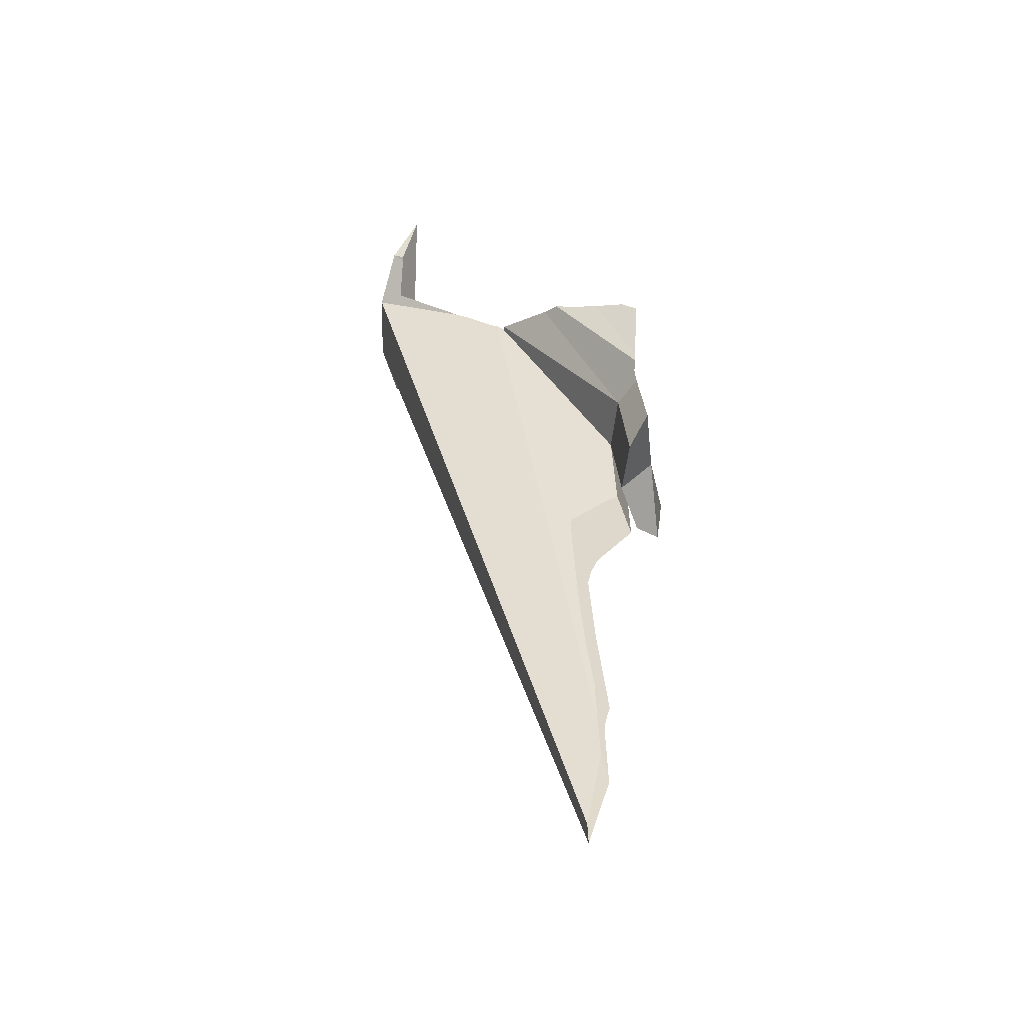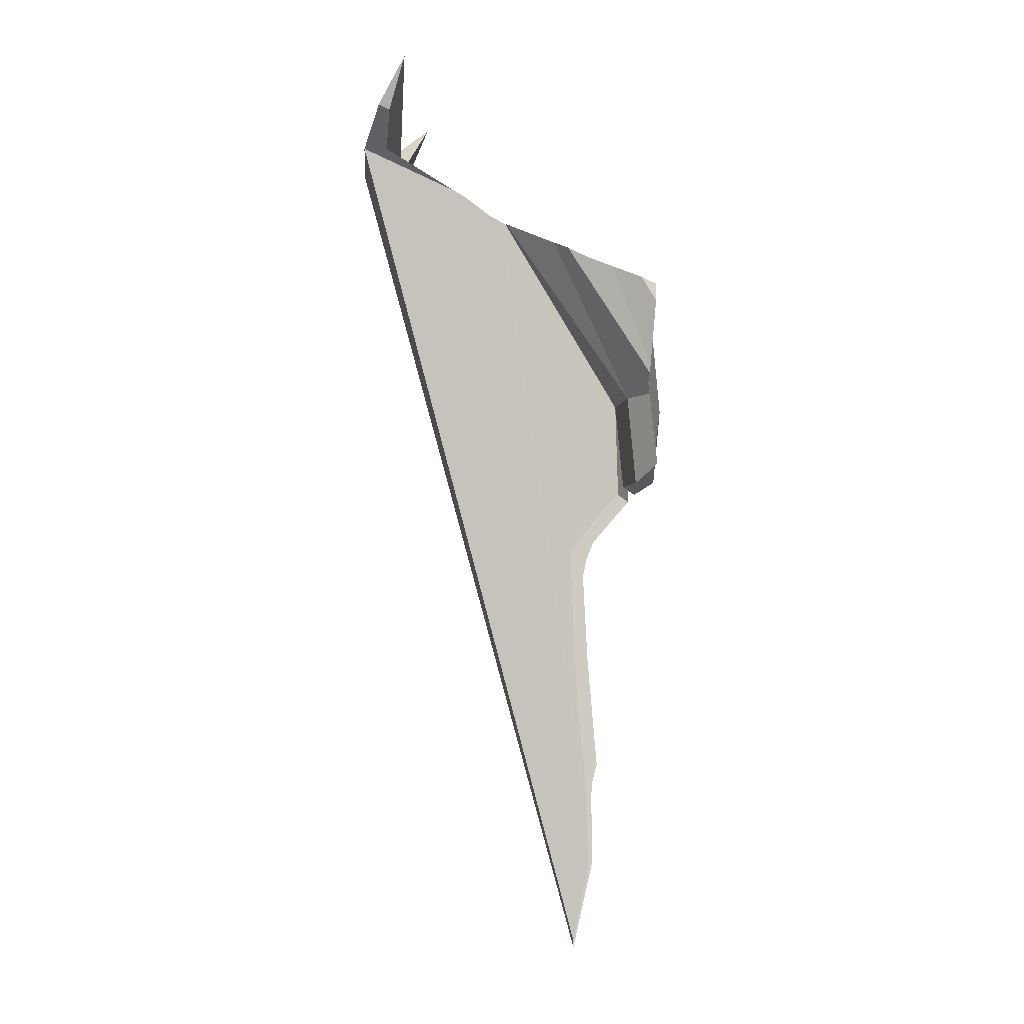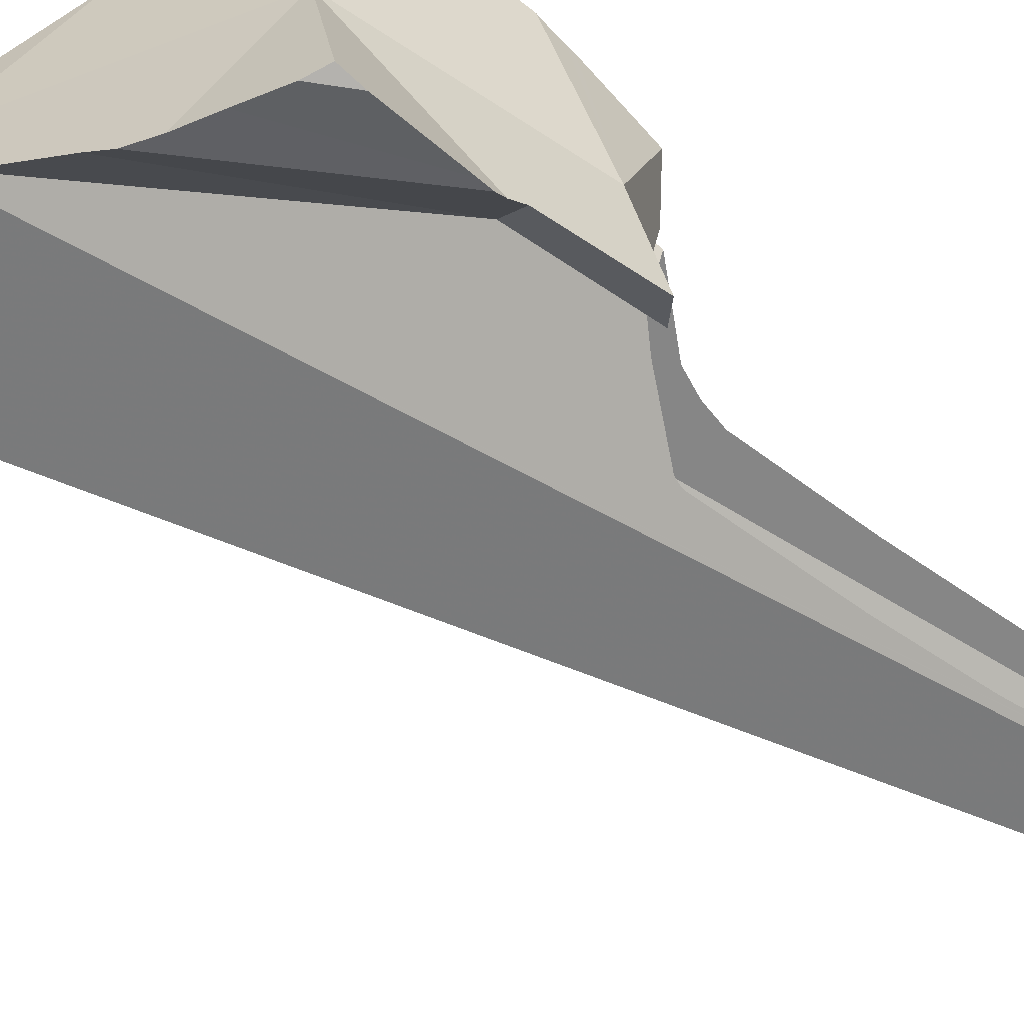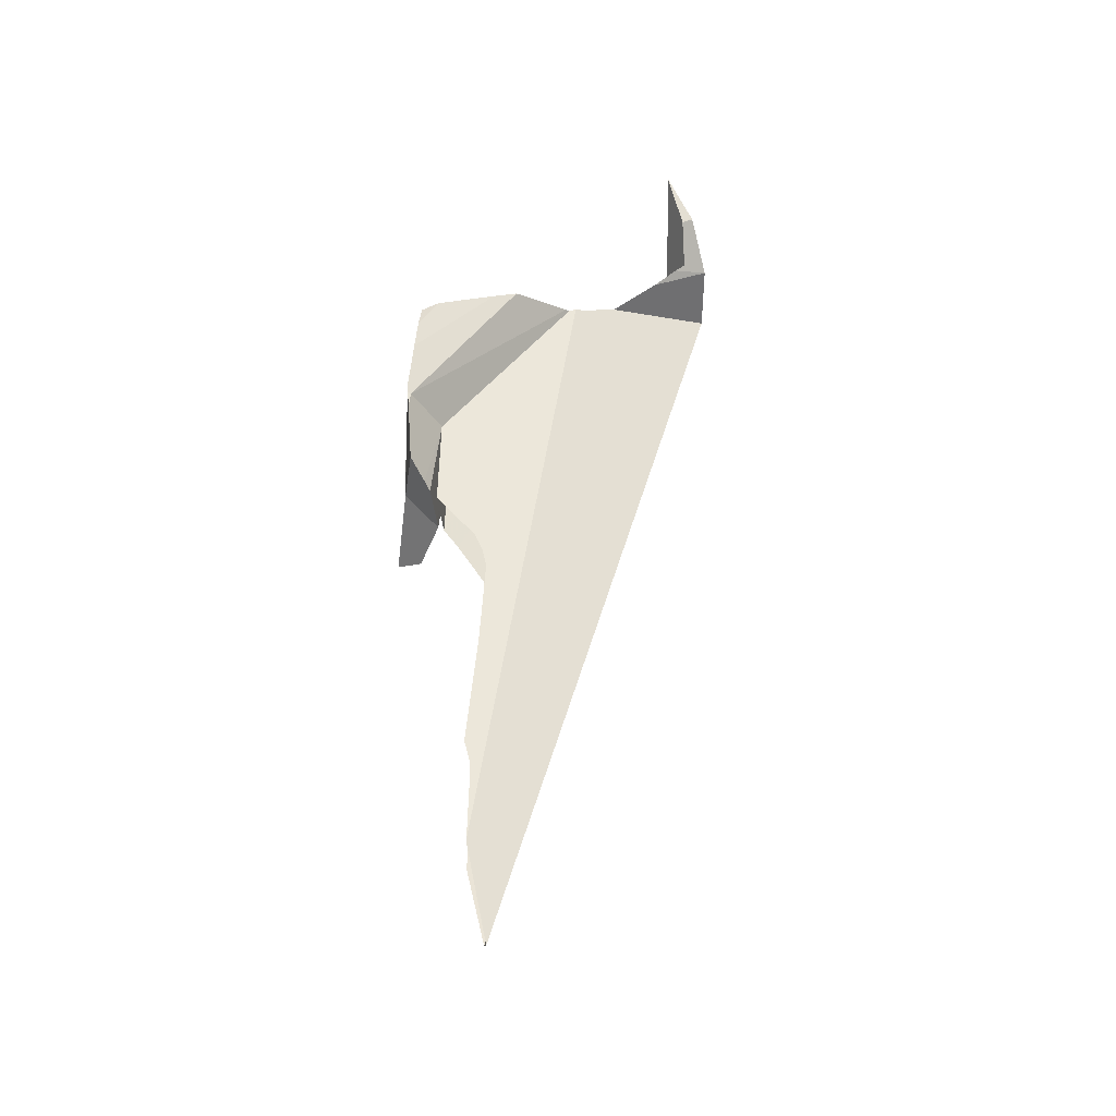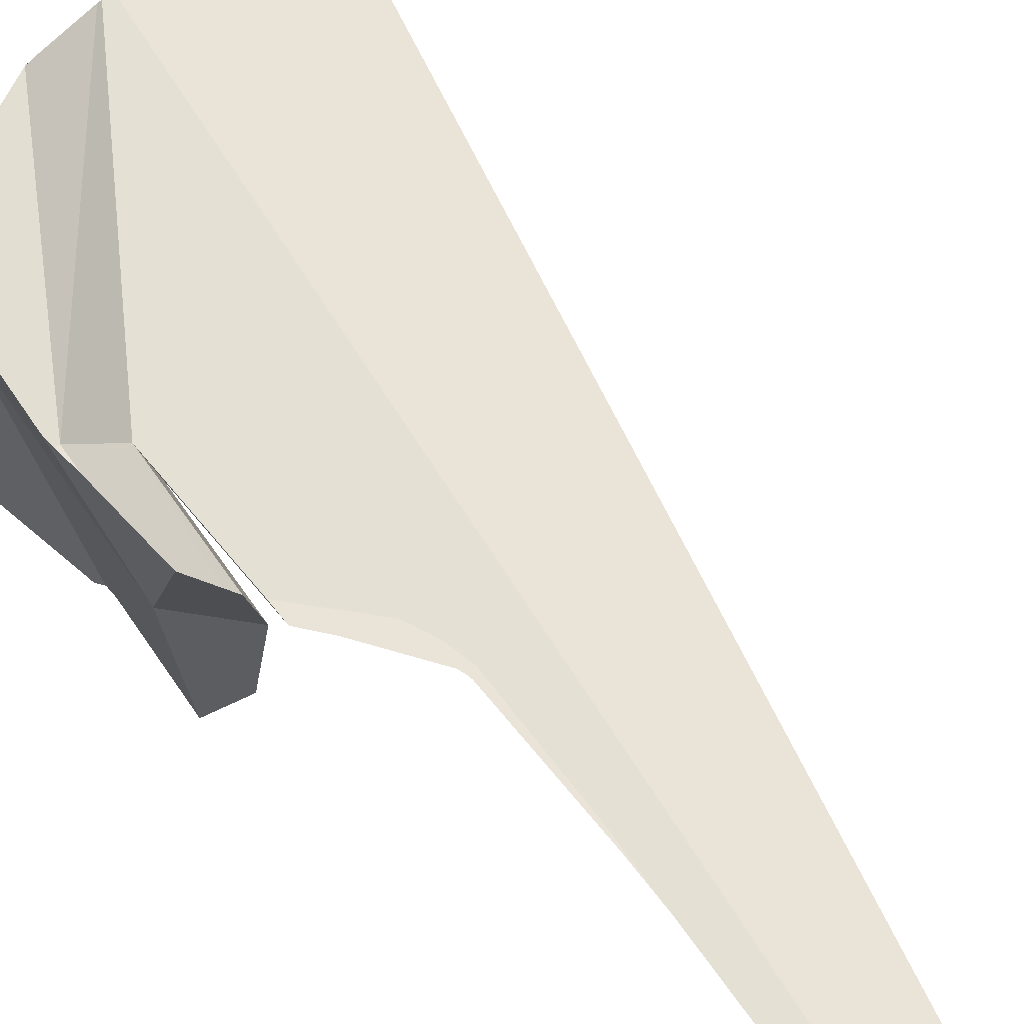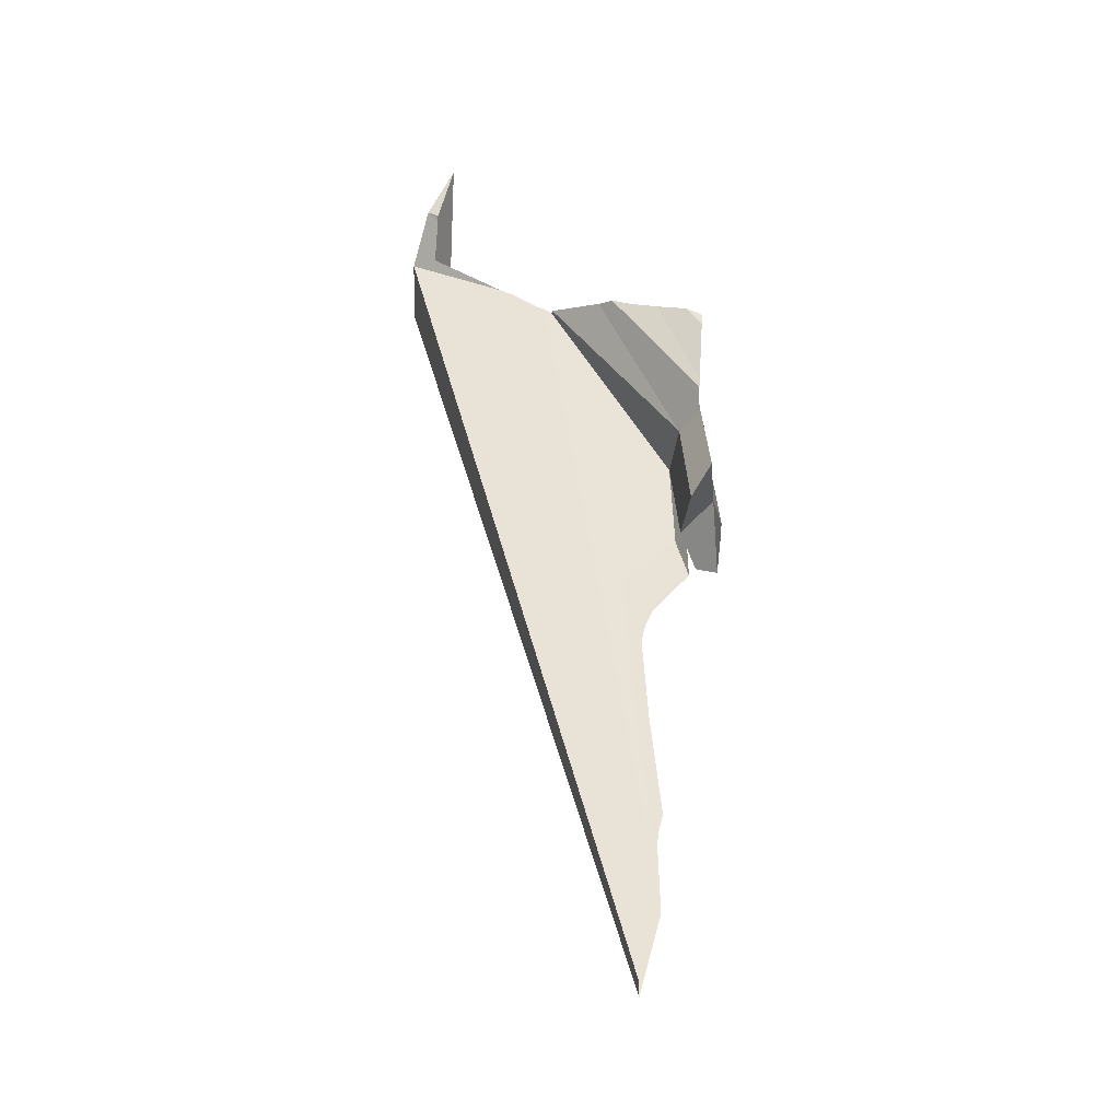
<metadata>
{"format":"obj","ext":"obj","renderer":"f3d","projection":"perspective","resolution":1024,"background":"white","views":[{"elev":-54.7,"azim":-173.6,"up":"+Y"},{"elev":-6.1,"azim":-177.1,"up":"+Y"},{"elev":-62.6,"azim":-130.1,"up":"+Z"},{"elev":-41.9,"azim":-7.6,"up":"+Y"},{"elev":64.3,"azim":-39.7,"up":"+Z"},{"elev":-41.2,"azim":-174.8,"up":"+Y"}]}
</metadata>
<code>
v -2.006 1.106 -0.06813
v -2.139 0.9781 -0.06156
v -2.147 0.9647 -0.06112
v -2.147 0.9744 -0.05974
v -1.99 1.081 -0.05902
v -1.996 1.078 -0.05875
v -2.123 0.9853 -0.05813
v -1.996 1.076 -0.05669
v -2.108 0.9916 -0.05571
v -2.098 0.9973 -0.05413
v -2.144 0.9305 -0.05298
v -2.144 0.9253 -0.05186
v -2.09 1.002 -0.04841
v -2.143 0.9208 -0.04744
v -2.148 0.8749 -0.04415
v -2.143 0.915 -0.04393
v -1.992 1.061 -0.03892
v -1.979 1.063 -0.03409
v -2.031 1.038 -0.03264
v -2.038 1.033 -0.03235
v -2.062 1.017 -0.03178
v -2.052 1.022 -0.03154
v -2.057 1.02 -0.03137
v -2.131 0.9145 -0.02978
v -2.061 1.018 -0.02973
v -2.136 0.8658 -0.02929
v -2.134 0.8661 -0.02306
v -2.098 0.8262 -0.006547
v -2.098 0.8286 -0.006474
v -2.099 0.8308 -0.006257
v -2.1 0.767 -0.003013
v -2.103 0.7249 0
v -2.117 0.854 0
v -2.129 0.867 0
v -2.148 0.8888 0
v -2.138 0.977 0
v -2.051 1.024 0
v -1.996 1.057 0
v -2.129 0.867 3.534e-05
v -2.124 0.9142 3.6e-05
v -1.975 1.056 4.1e-05
v -2.106 0.6916 0.002806
v -2.106 0.6908 0.002818
v -2.106 0.6927 0.002869
v -2.126 0.8626 0.002902
v -2.107 0.6704 0.003913
v -2.13 0.8667 0.006119
v -2.107 0.6468 0.00636
v -2.098 0.6039 0.01103
v -2.098 0.5992 0.01943
v -2.033 1.034 0.02275
v -2.109 0.648 0.02755
v -2.109 0.6495 0.02765
v -2.109 0.6859 0.028
v -2.11 0.6943 0.02807
v -2.112 0.7048 0.02812
v -2.107 0.7665 0.02877
v -2.105 0.8165 0.02927
v -2.132 0.8614 0.02928
v -2.136 0.8658 0.02929
v -2.107 0.8268 0.02934
v -2.111 0.8371 0.02937
v -2.131 0.9145 0.02978
v -2.052 1.023 0.02994
v -2.061 1.018 0.0318
v -2.057 1.02 0.03188
v -2.009 1.048 0.03324
v -2.009 1.048 0.03328
v -2.063 1.018 0.03335
v -2.139 0.8683 0.03361
v -1.979 1.063 0.03409
v -1.998 1.057 0.03826
v -1.992 1.061 0.03965
v -2.148 0.8749 0.04421
v -2.151 0.9059 0.05138
v -2.15 0.9153 0.05155
v -2.151 0.9094 0.05164
v -2.091 1.004 0.05202
v -2.152 0.9154 0.05208
v -2.152 0.9197 0.05317
v -2.094 1.003 0.05429
v -2.107 0.9958 0.05665
v -2.15 0.946 0.05844
v -1.996 1.078 0.05875
v -1.99 1.081 0.05902
v -1.997 1.079 0.0593
v -2.147 0.9744 0.0596
v -2.149 0.9616 0.06101
v -2.139 0.9793 0.0616
v -2.006 1.106 0.06813
f 18 50 41
f 49 50 18
f 48 49 18
f 46 48 18
f 22 46 18
f 23 46 22
f 43 46 23
f 42 43 23
f 23 44 42
f 32 44 23
f 31 32 23
f 28 31 23
f 23 29 28
f 23 30 29
f 23 33 30
f 23 45 33
f 40 45 23
f 40 59 45
f 40 63 59
f 60 63 40
f 60 70 63
f 70 74 63
f 74 75 63
f 75 76 63
f 75 77 76
f 77 79 76
f 79 80 76
f 80 83 76
f 76 83 82
f 83 88 82
f 88 89 82
f 87 89 88
f 76 82 81
f 76 81 69
f 69 81 78
f 63 76 69
f 63 69 65
f 47 60 40
f 39 47 40
f 39 40 24
f 24 40 21
f 21 40 25
f 13 24 21
f 10 24 13
f 16 24 10
f 15 24 16
f 15 26 24
f 26 27 24
f 27 34 24
f 14 16 10
f 12 14 10
f 9 12 10
f 7 12 9
f 11 12 7
f 2 11 7
f 3 11 2
f 2 4 3
f 34 39 24
f 63 65 59
f 59 65 62
f 62 65 61
f 61 65 58
f 58 65 53
f 65 66 53
f 53 66 41
f 41 66 64
f 41 64 51
f 51 67 41
f 67 71 41
f 68 71 67
f 68 72 71
f 72 73 71
f 73 84 71
f 84 85 71
f 84 86 85
f 86 90 85
f 85 90 41
f 41 90 38
f 38 90 86
f 38 86 84
f 38 84 73
f 38 73 72
f 38 72 68
f 38 68 37
f 37 68 67
f 37 67 51
f 51 64 37
f 64 66 37
f 37 66 65
f 65 69 37
f 69 78 37
f 37 78 36
f 78 81 36
f 81 82 36
f 82 89 36
f 36 89 87
f 36 87 35
f 87 88 35
f 35 88 83
f 35 83 80
f 35 80 79
f 35 79 77
f 35 77 75
f 35 75 74
f 35 74 34
f 34 74 70
f 34 70 60
f 34 60 47
f 34 47 39
f 15 35 34
f 16 35 15
f 14 35 16
f 15 34 27
f 15 27 26
f 14 36 35
f 3 36 14
f 4 36 3
f 2 36 4
f 7 36 2
f 9 36 7
f 3 14 11
f 11 14 12
f 9 37 36
f 25 37 9
f 22 37 25
f 20 37 22
f 19 37 20
f 17 37 19
f 22 25 23
f 21 25 9
f 13 21 9
f 10 13 9
f 17 38 37
f 1 38 17
f 1 17 8
f 1 8 6
f 1 41 38
f 5 41 1
f 1 6 5
f 6 8 5
f 8 17 5
f 17 18 5
f 17 19 18
f 19 20 18
f 71 85 41
f 52 53 41
f 57 58 53
f 54 57 53
f 55 57 54
f 56 57 55
f 25 40 23
f 20 22 18
f 50 52 41
f 18 41 5

</code>
